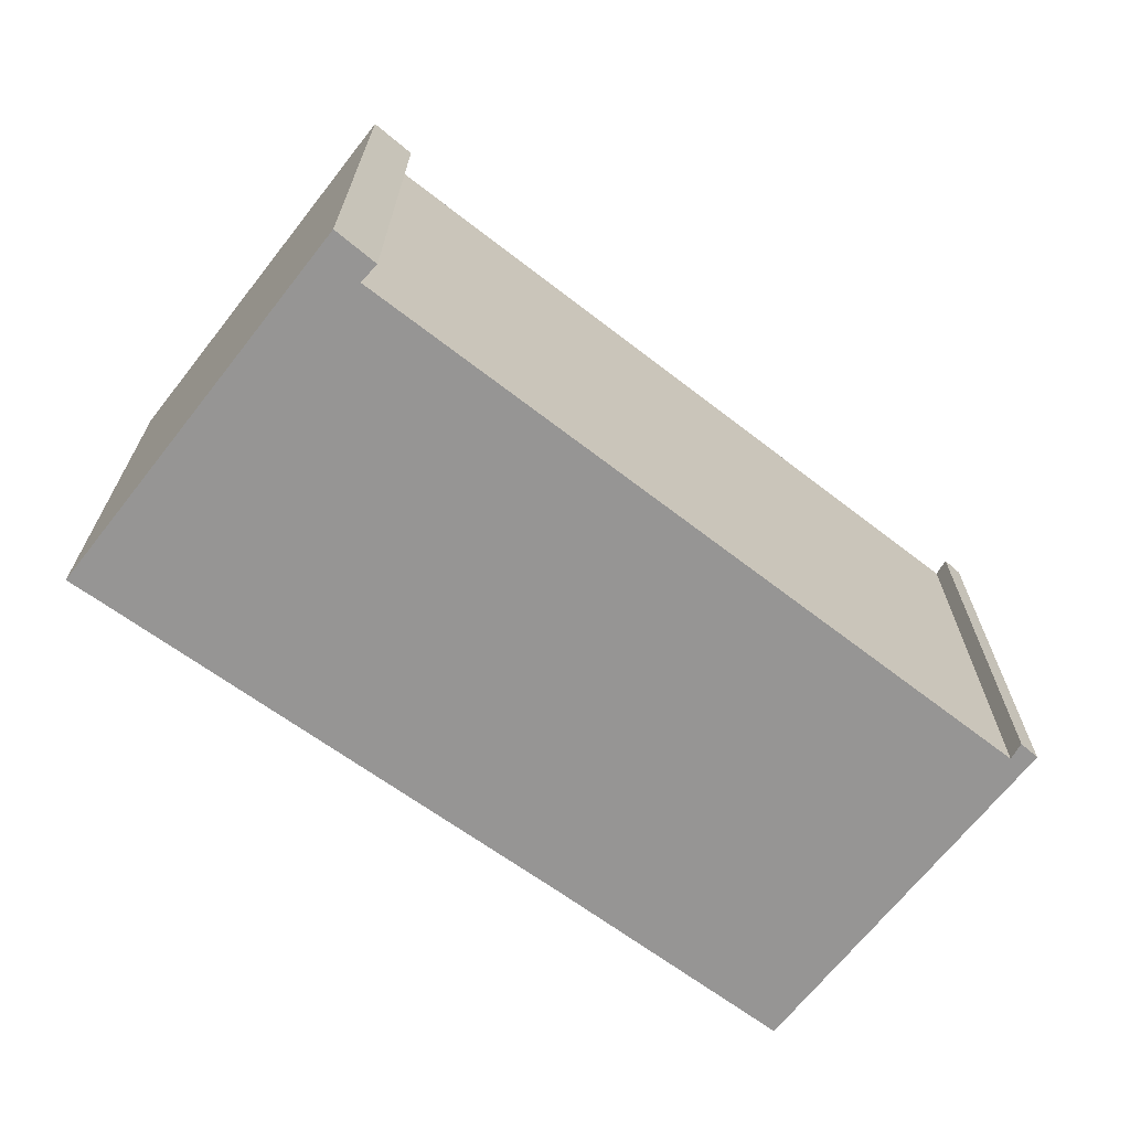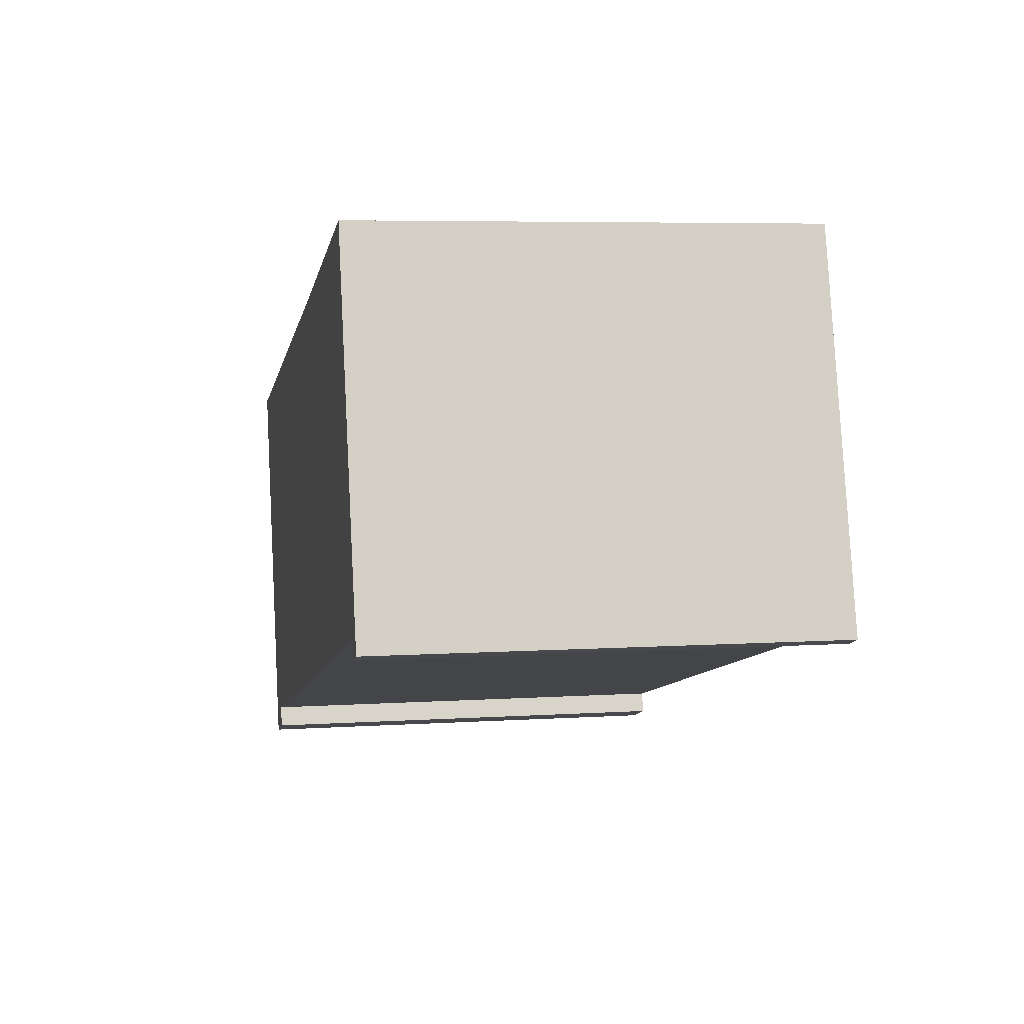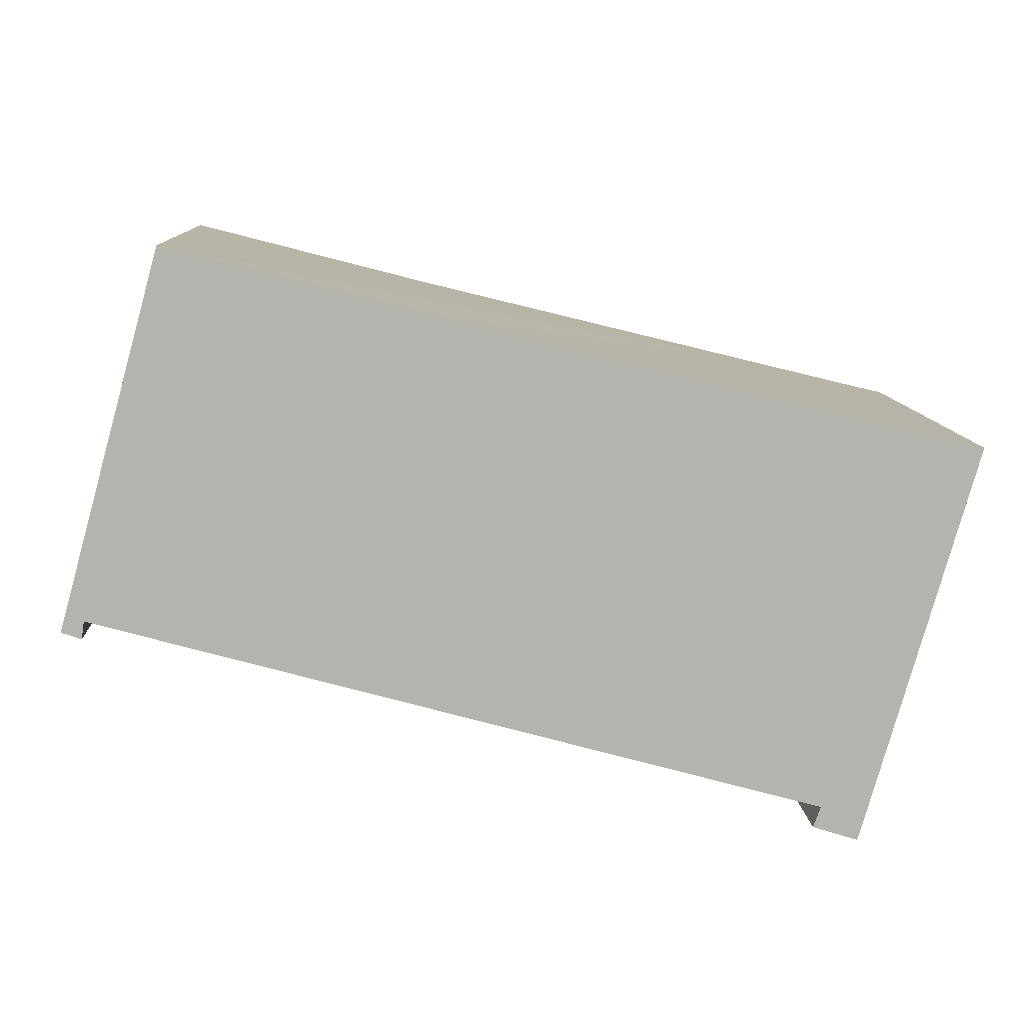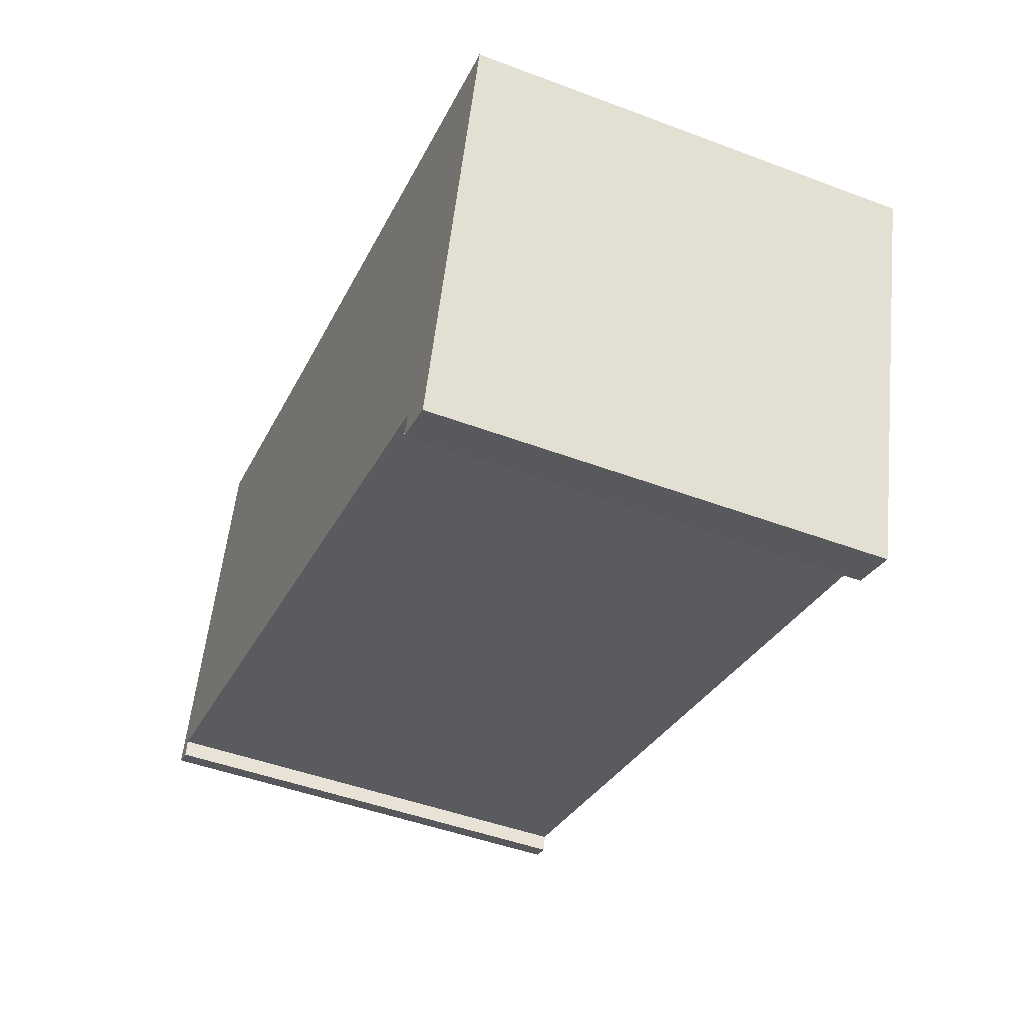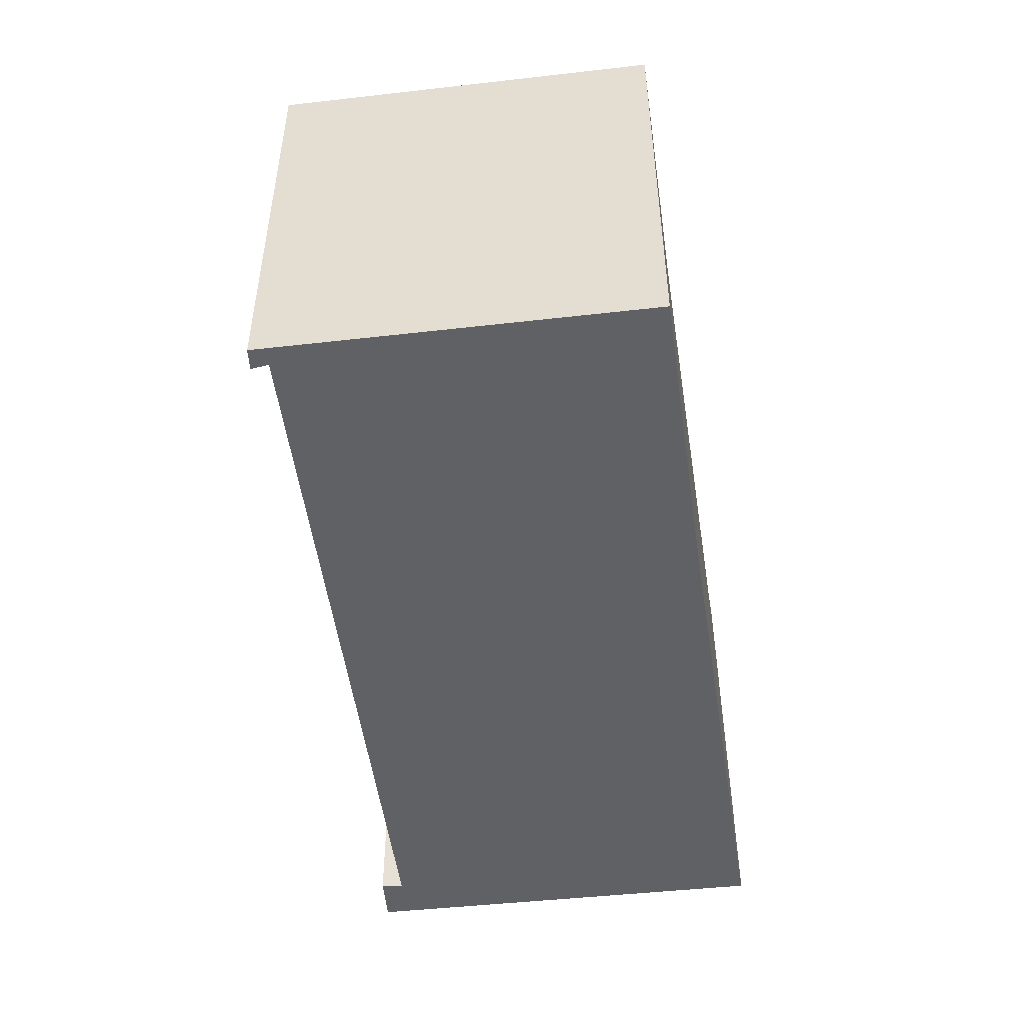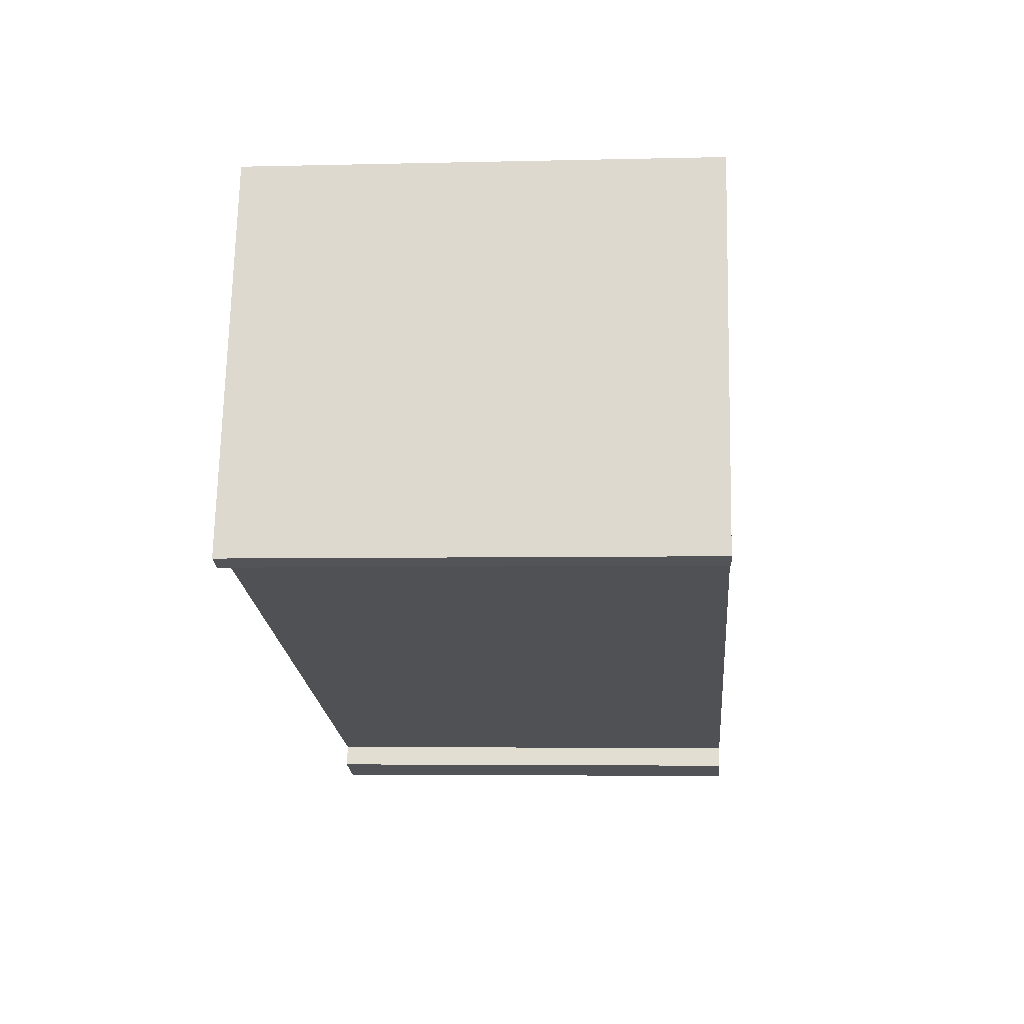
<metadata>
{"format":"obj","ext":"obj","renderer":"f3d","projection":"perspective","resolution":1024,"background":"white","views":[{"elev":-67.5,"azim":157.7,"up":"+Y"},{"elev":5.9,"azim":-101.3,"up":"+Z"},{"elev":10.2,"azim":-3.1,"up":"+Z"},{"elev":-46.9,"azim":66.9,"up":"+Z"},{"elev":-49.5,"azim":-67.3,"up":"+Y"},{"elev":-4.4,"azim":-85.3,"up":"+Z"}]}
</metadata>
<code>
v  0 5.699 3.49e-16
v  0.285 5.699 0.137
v  0.254 5.699 -0.088
v  1.304 5.699 4.706
v  9.459 5.699 -2.395
v  4.588 5.699 3.858
v  9.426 5.699 2.667
v  9.937 5.699 -2.84
v  11.36 5.699 2.127
v  10.96 5.699 2.289
v  11.38 5.699 2.193
v  9.362 5.699 -2.657
v  0.254 5.388e-18 -0.088
v  0 0 0
v  9.937 1.739e-16 -2.84
v  9.362 1.627e-16 -2.657
v  9.459 1.467e-16 -2.395
v  0.285 -8.389e-18 0.137
v  1.304 -2.882e-16 4.706
v  4.588 -2.362e-16 3.858
v  9.426 -1.633e-16 2.667
v  10.96 -1.402e-16 2.289
v  11.38 -1.343e-16 2.193
v  11.36 -1.302e-16 2.127
g defaultobject
f 1 2 3
f 2 1 4
f 2 4 5
f 5 4 6
f 5 6 7
f 5 7 8
f 8 7 9
f 9 7 10
f 9 10 11
f 8 12 5
f 13 1 3
f 1 13 14
f 15 12 8
f 12 15 16
f 17 2 5
f 2 17 18
f 14 4 1
f 4 14 19
f 16 5 12
f 5 16 17
f 19 6 4
f 6 19 7
f 7 19 20
f 7 20 21
f 7 21 10
f 10 21 22
f 22 11 10
f 11 22 23
f 23 9 11
f 9 23 8
f 8 23 15
f 15 23 24
f 18 3 2
f 3 18 13
f 22 24 23
f 24 22 15
f 15 22 21
f 15 21 20
f 15 20 17
f 17 20 18
f 18 20 19
f 18 19 14
f 18 14 13
f 16 15 17

</code>
